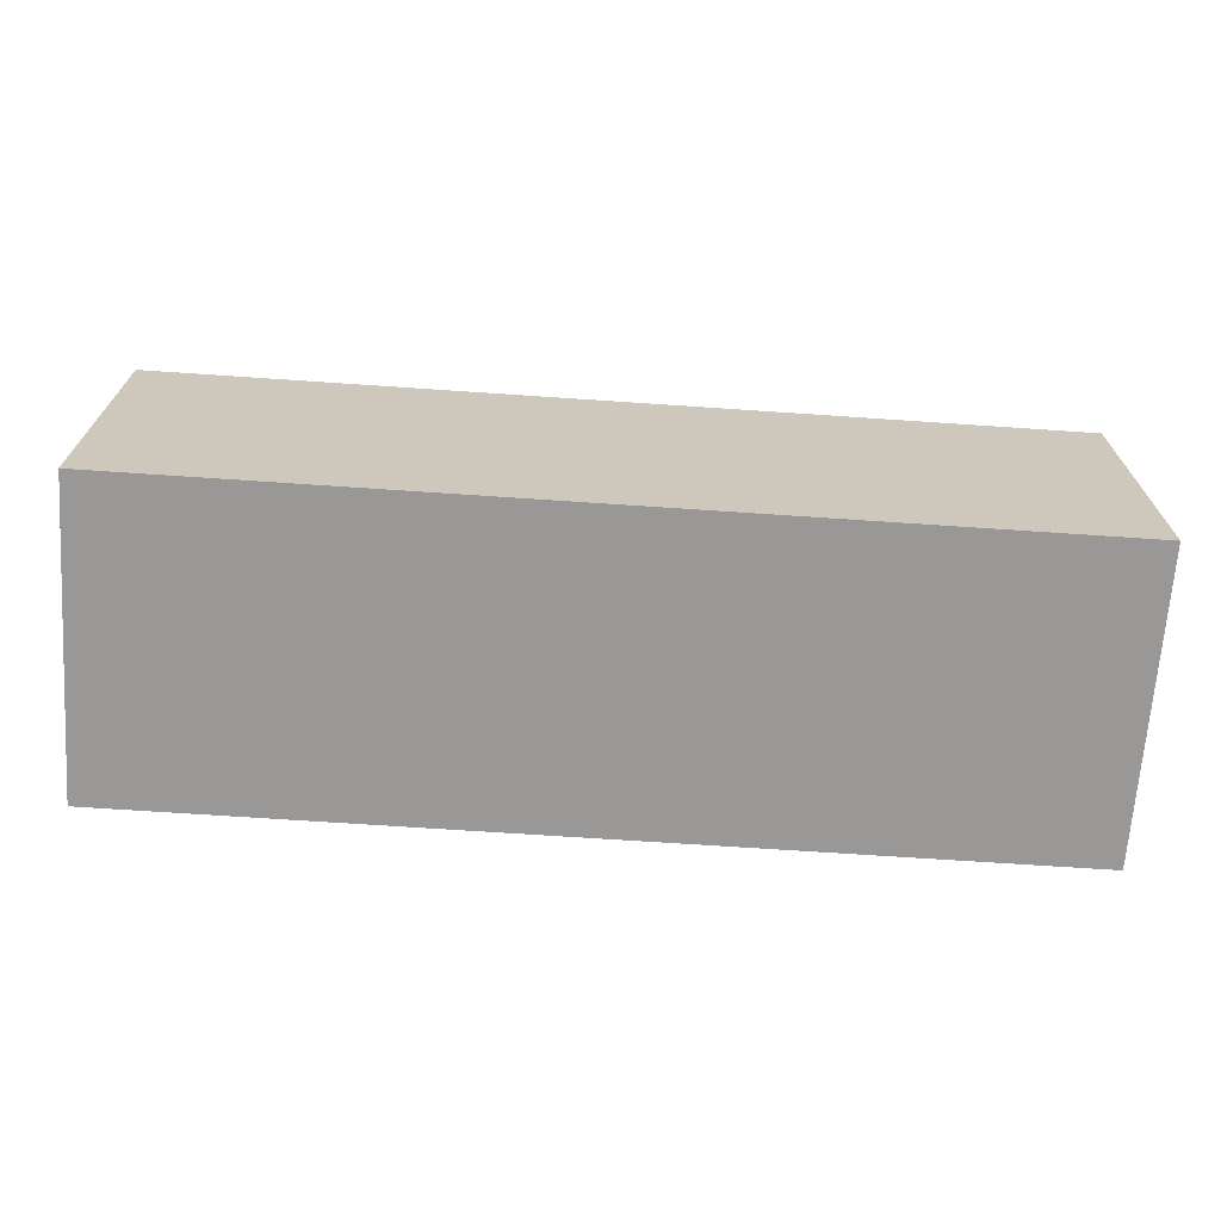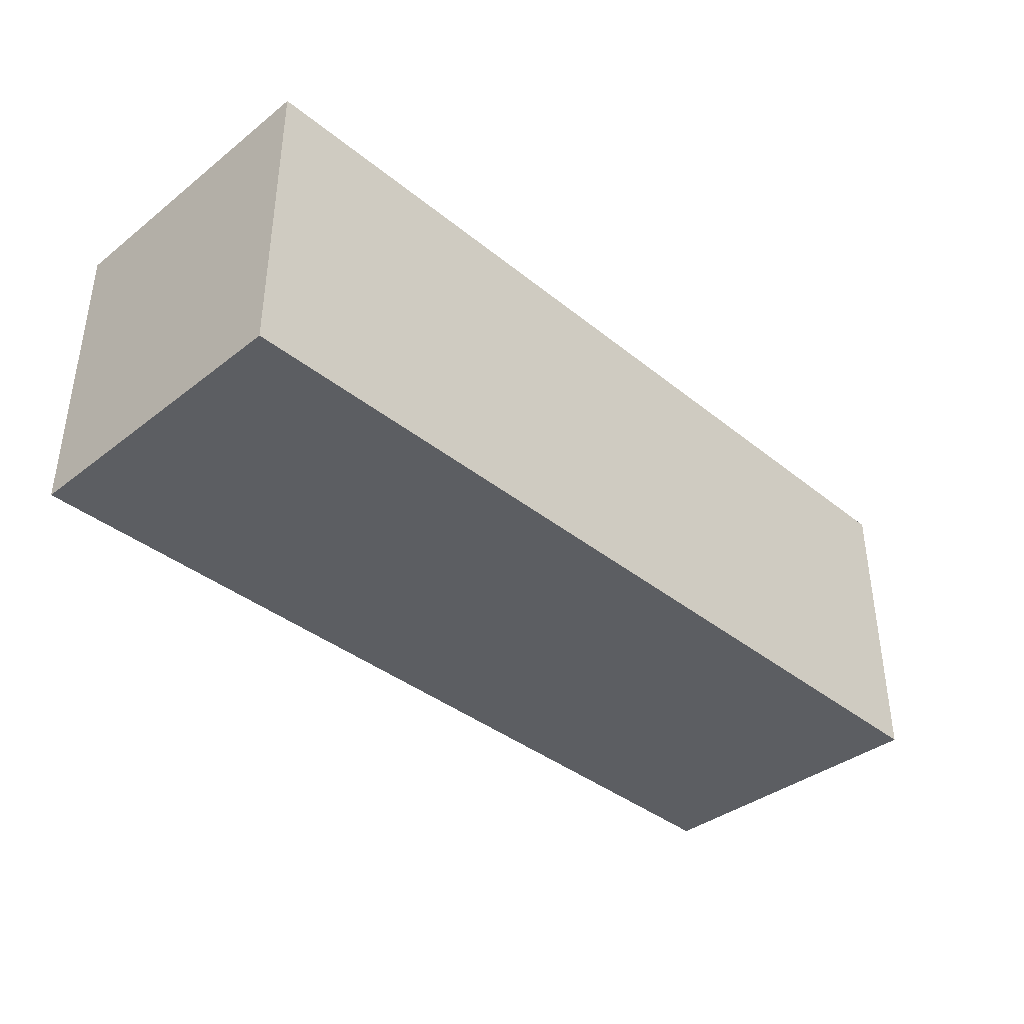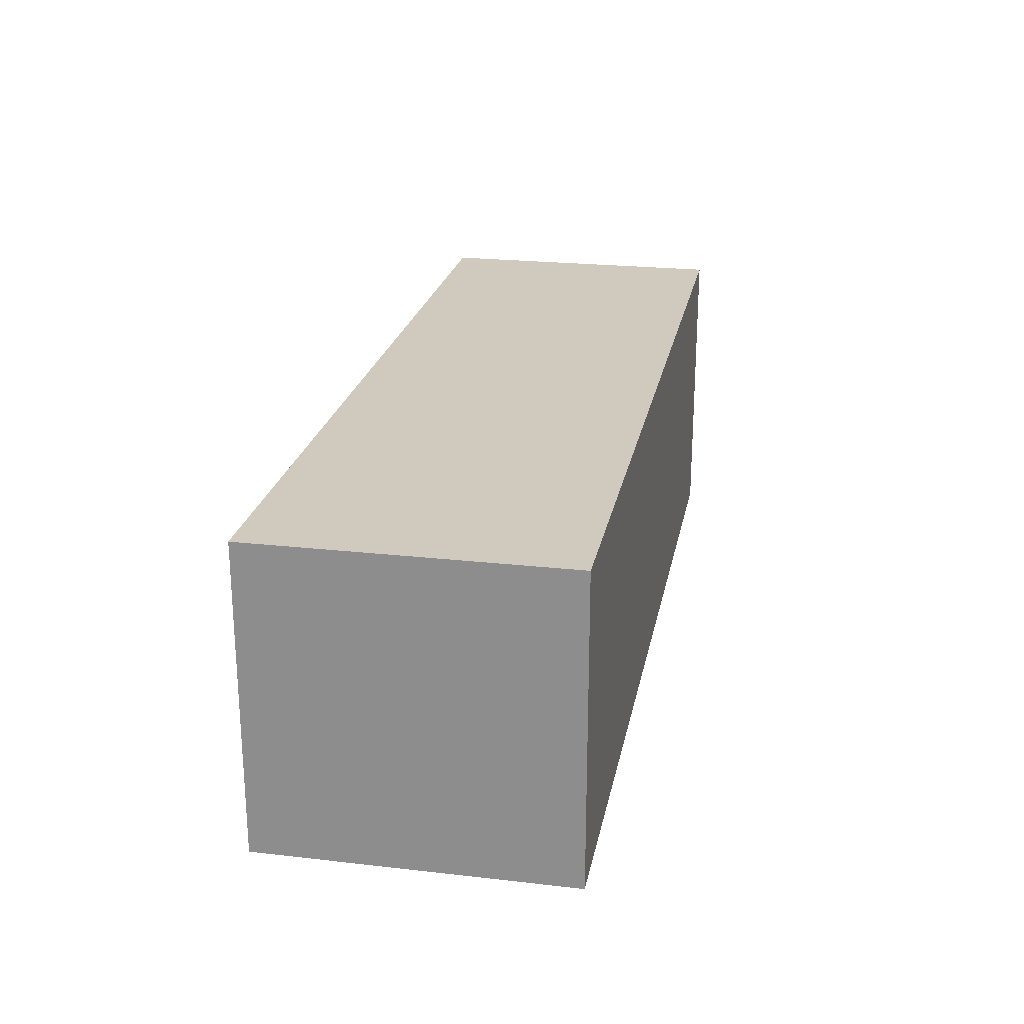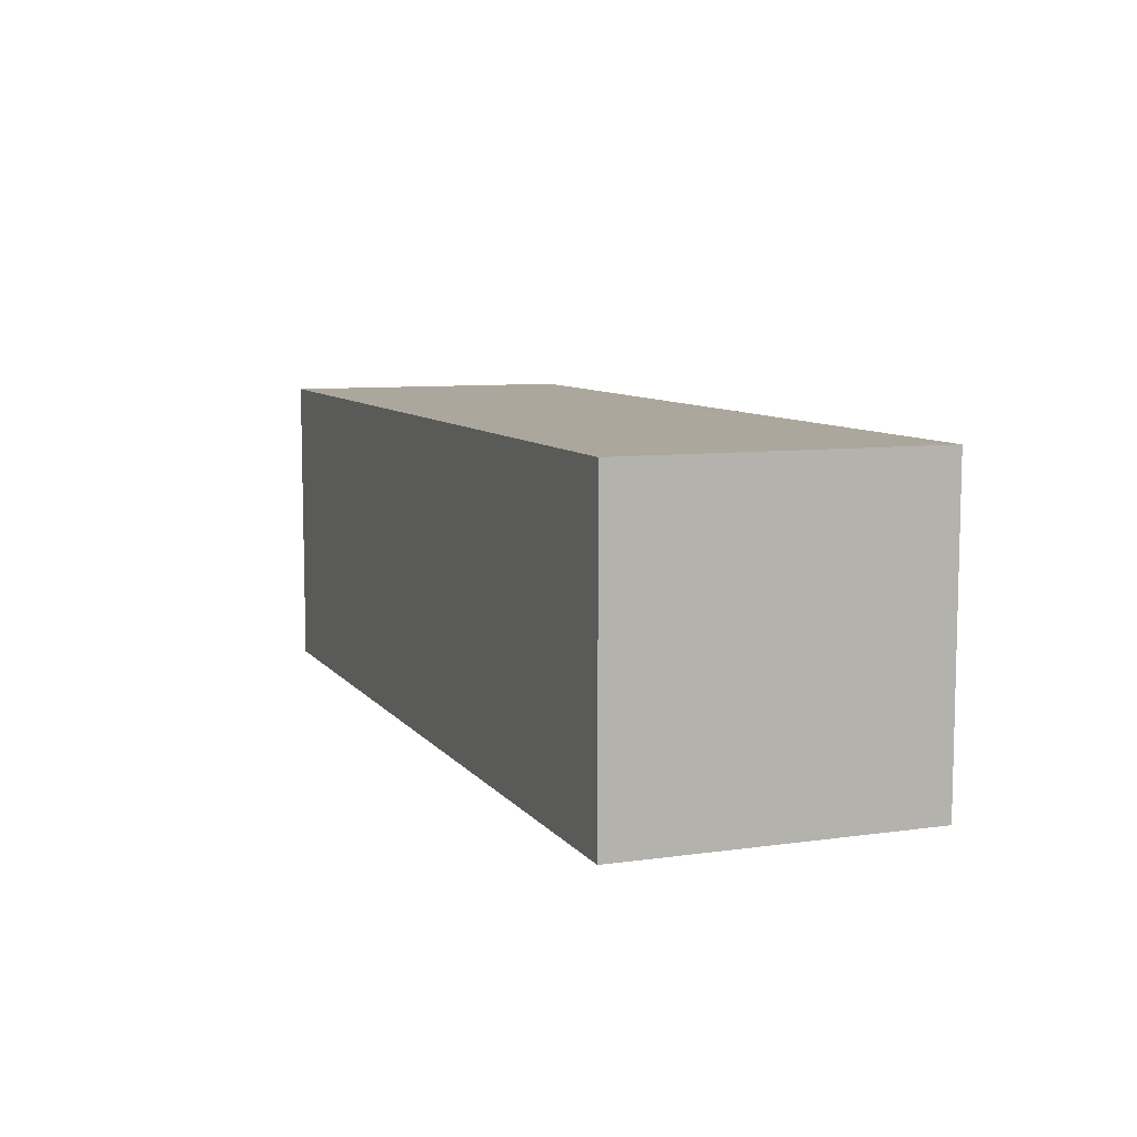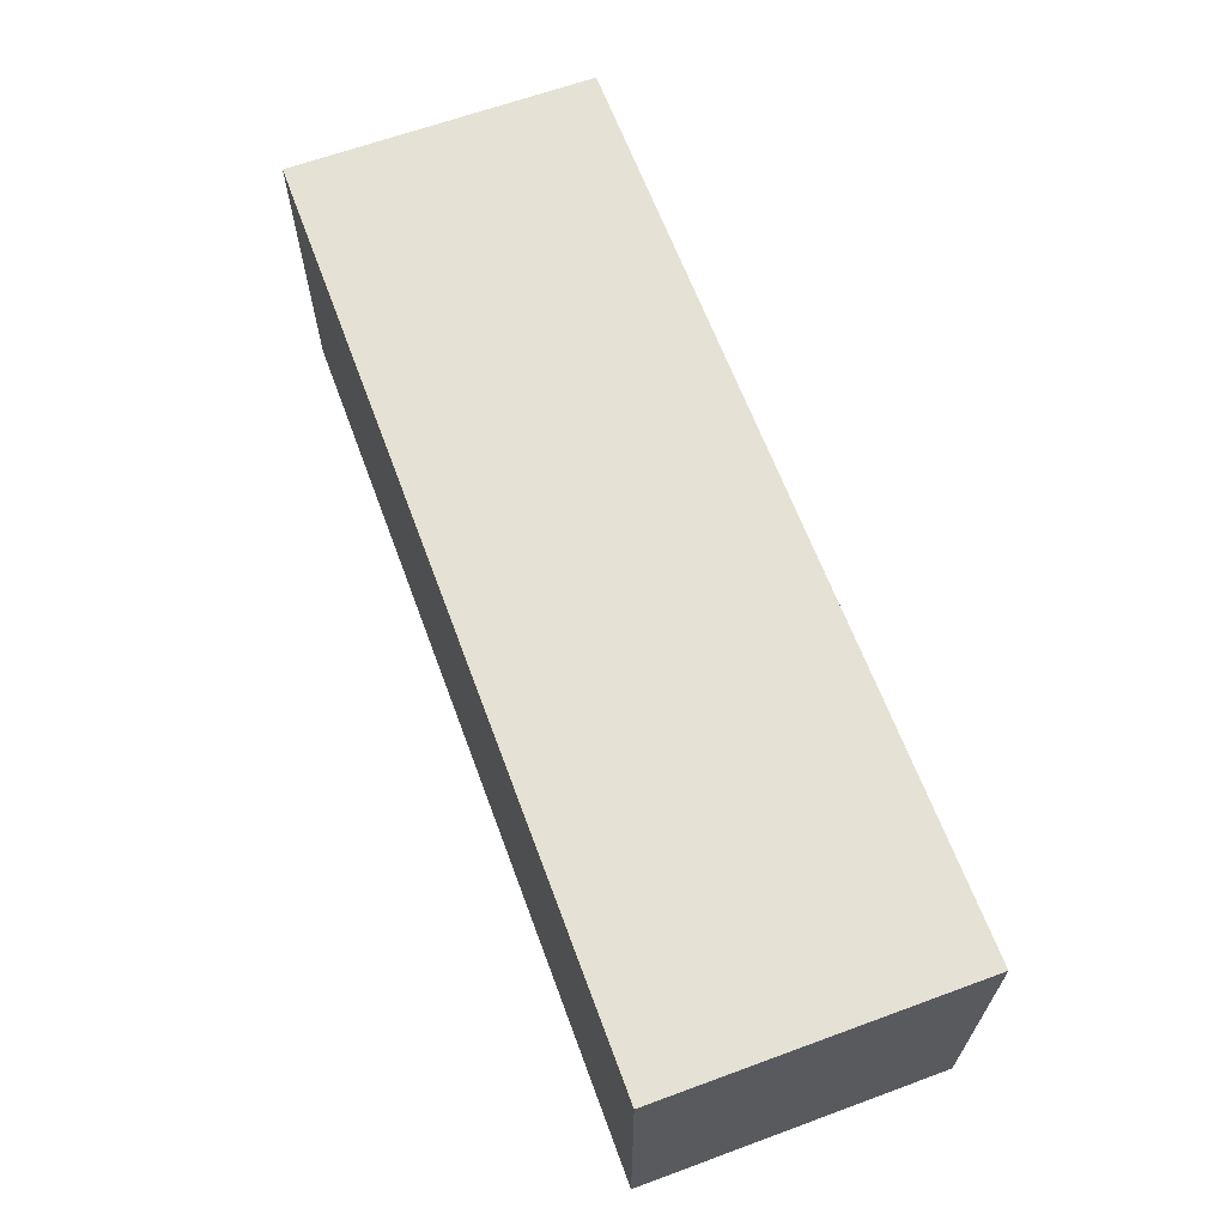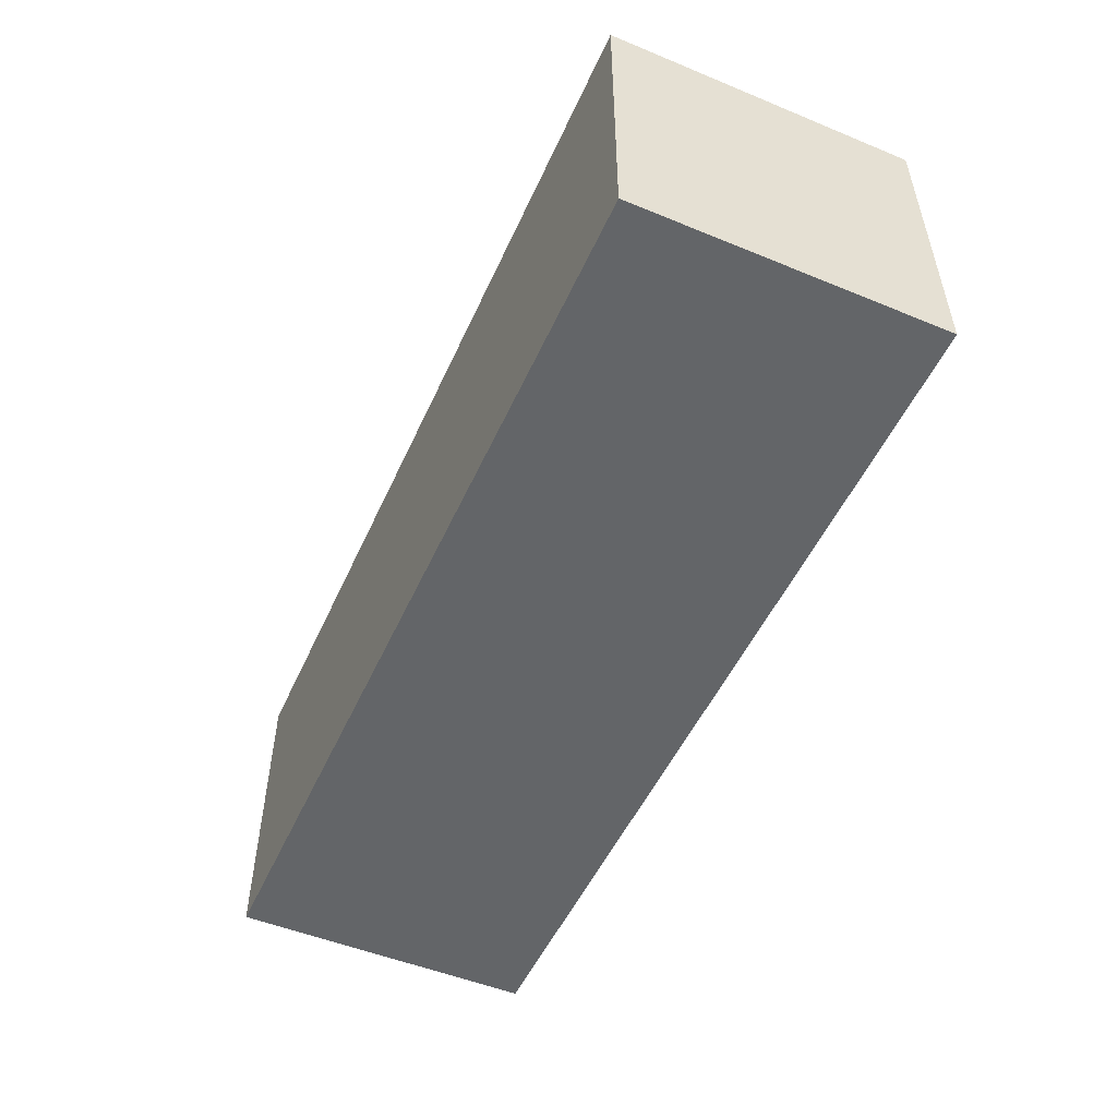
<metadata>
{"format":"obj","ext":"obj","renderer":"f3d","projection":"perspective","resolution":1024,"background":"white","views":[{"elev":-68.6,"azim":-3.9,"up":"+Z"},{"elev":-38.2,"azim":-45.5,"up":"+Y"},{"elev":23.1,"azim":-79.1,"up":"+Y"},{"elev":8.4,"azim":69.0,"up":"+Y"},{"elev":64.3,"azim":69.7,"up":"+Y"},{"elev":-51.4,"azim":-114.0,"up":"+Z"}]}
</metadata>
<code>
o box_12x4x4_box_12x4x4_mesh
v -0.5 0.5 -0.5
v -0.5 -0.5 0.5
v -0.5 -0.5 -0.5
v 0.5 -0.5 -0.5
v 1.5 -0.5 0.5
v 0.5 -0.5 0.5
v 0.5 0.5 0.5
v -0.5 0.5 0.5
v -1.5 -0.5 0.5
v -1.5 0.5 0.5
v 0.5 0.5 -0.5
v 1.5 -0.5 -0.5
v 1.5 0.5 0.5
v 1.5 0.5 -0.5
v -1.5 -0.5 -0.5
v -1.5 0.5 -0.5
f 14 7 13
f 11 8 7
f 1 10 8
f 15 2 9
f 3 6 2
f 6 12 5
f 13 6 5
f 6 8 2
f 8 9 2
f 16 3 15
f 3 11 4
f 11 12 4
f 13 12 14
f 10 15 9
f 14 11 7
f 11 1 8
f 1 16 10
f 15 3 2
f 3 4 6
f 6 4 12
f 13 7 6
f 6 7 8
f 8 10 9
f 16 1 3
f 3 1 11
f 11 14 12
f 13 5 12
f 10 16 15

</code>
